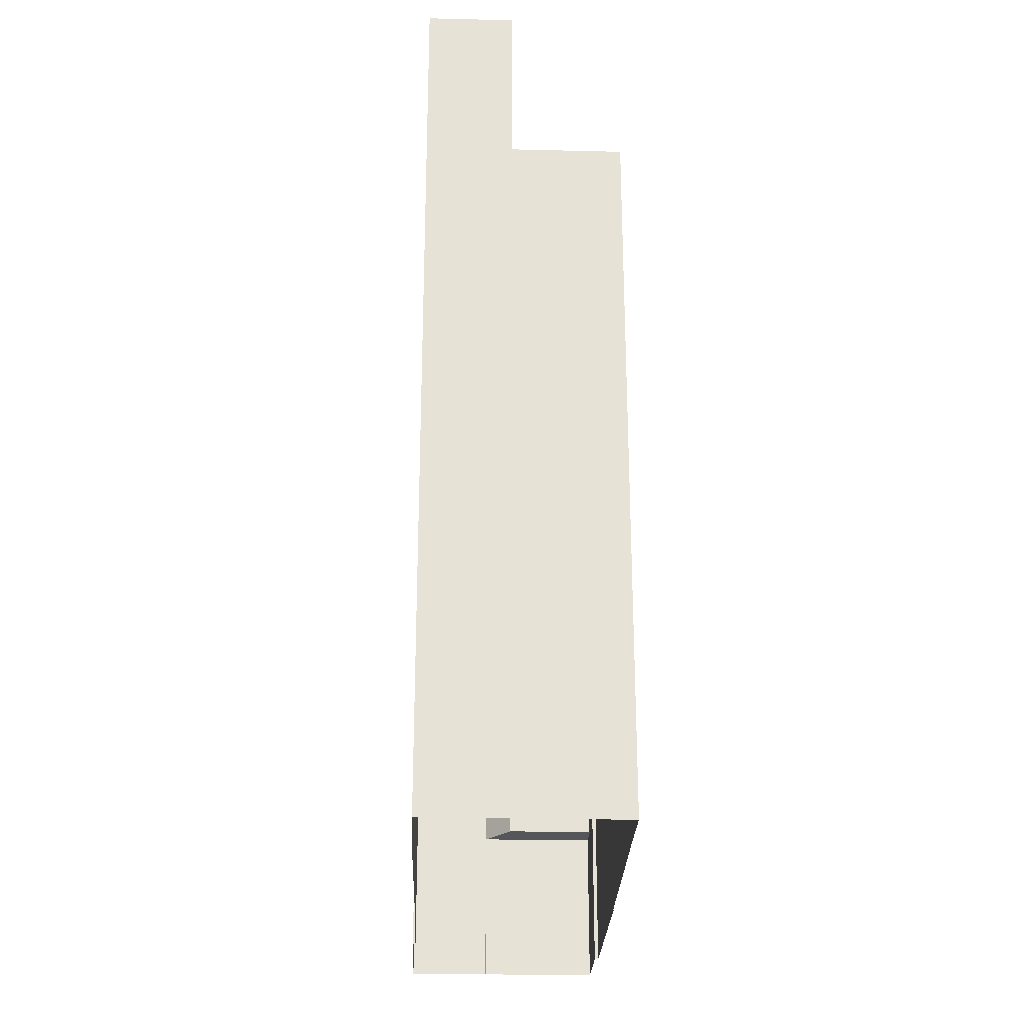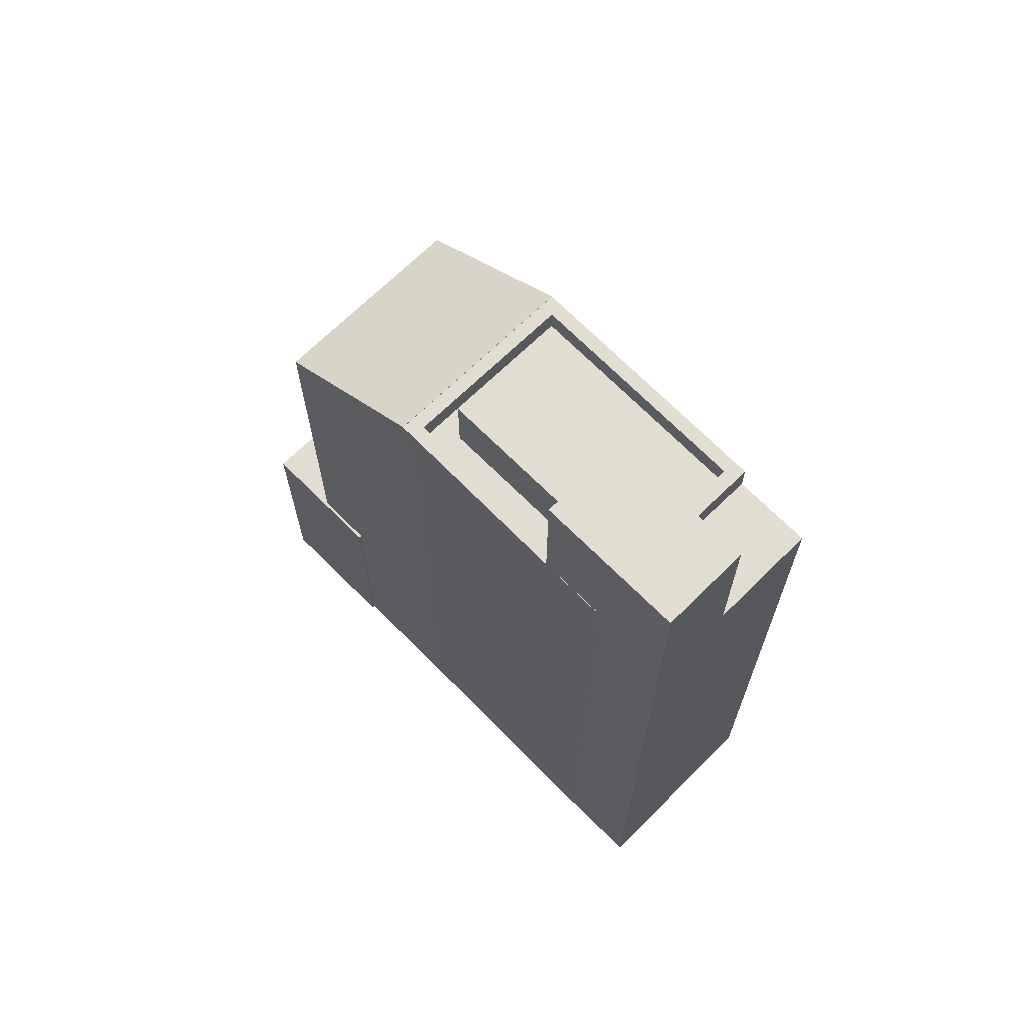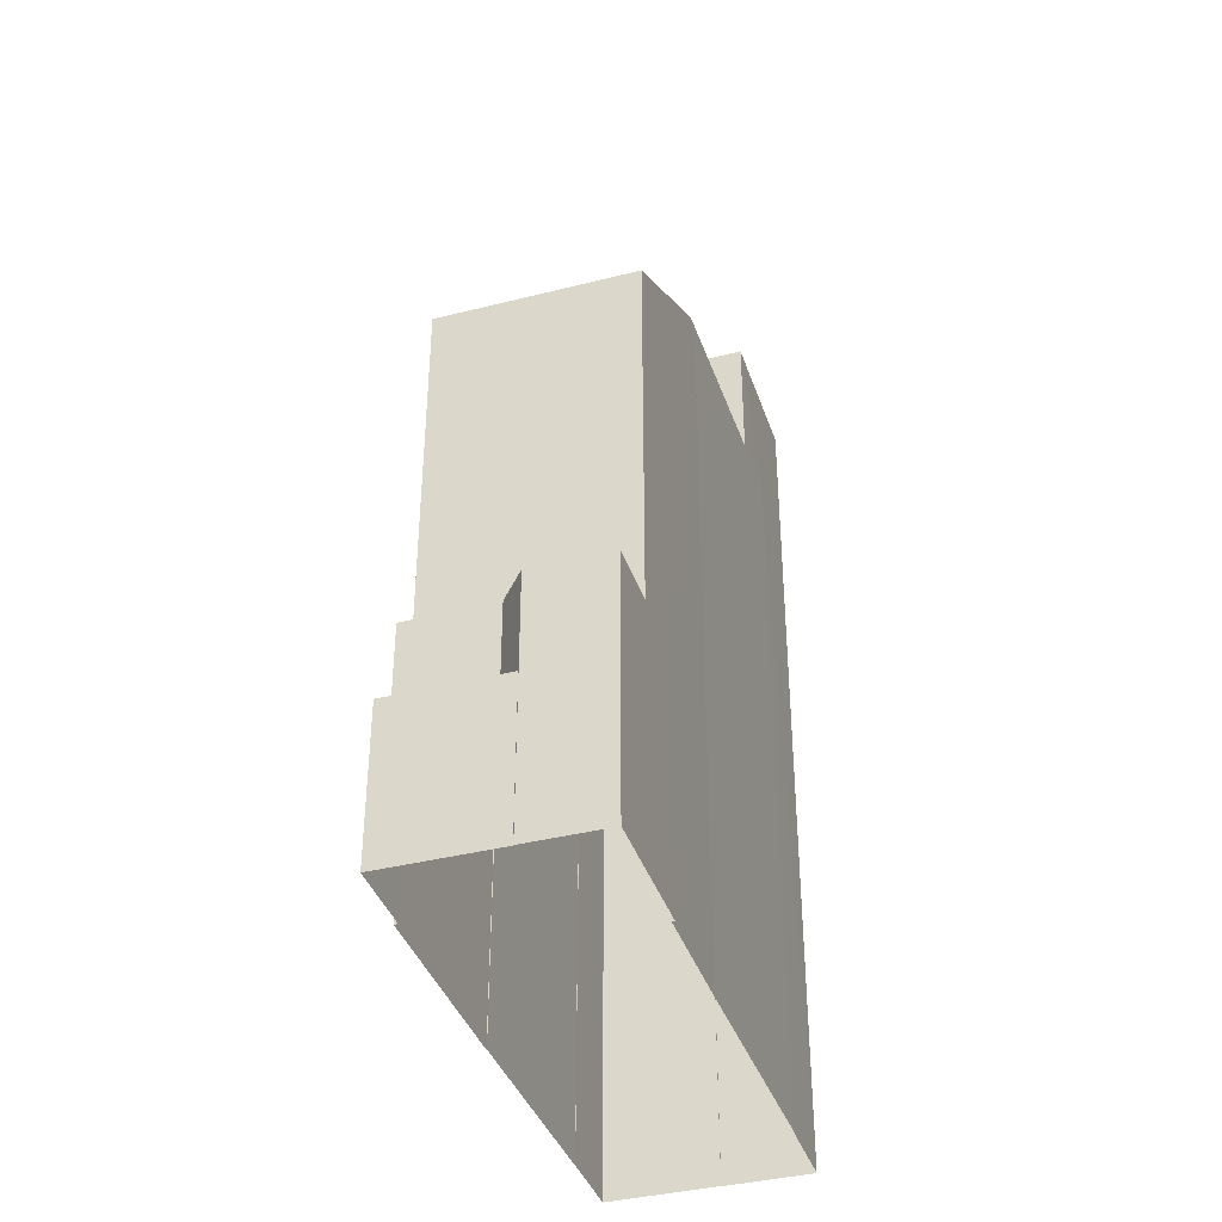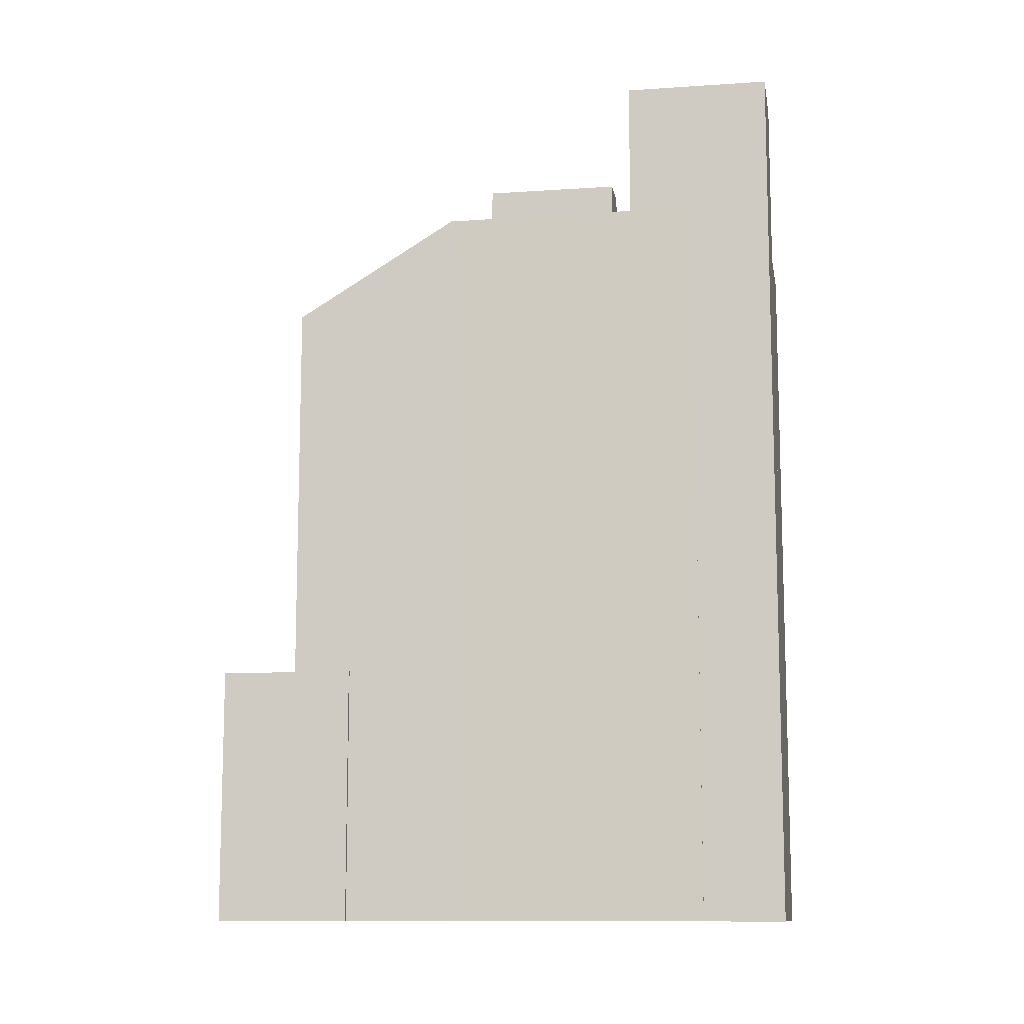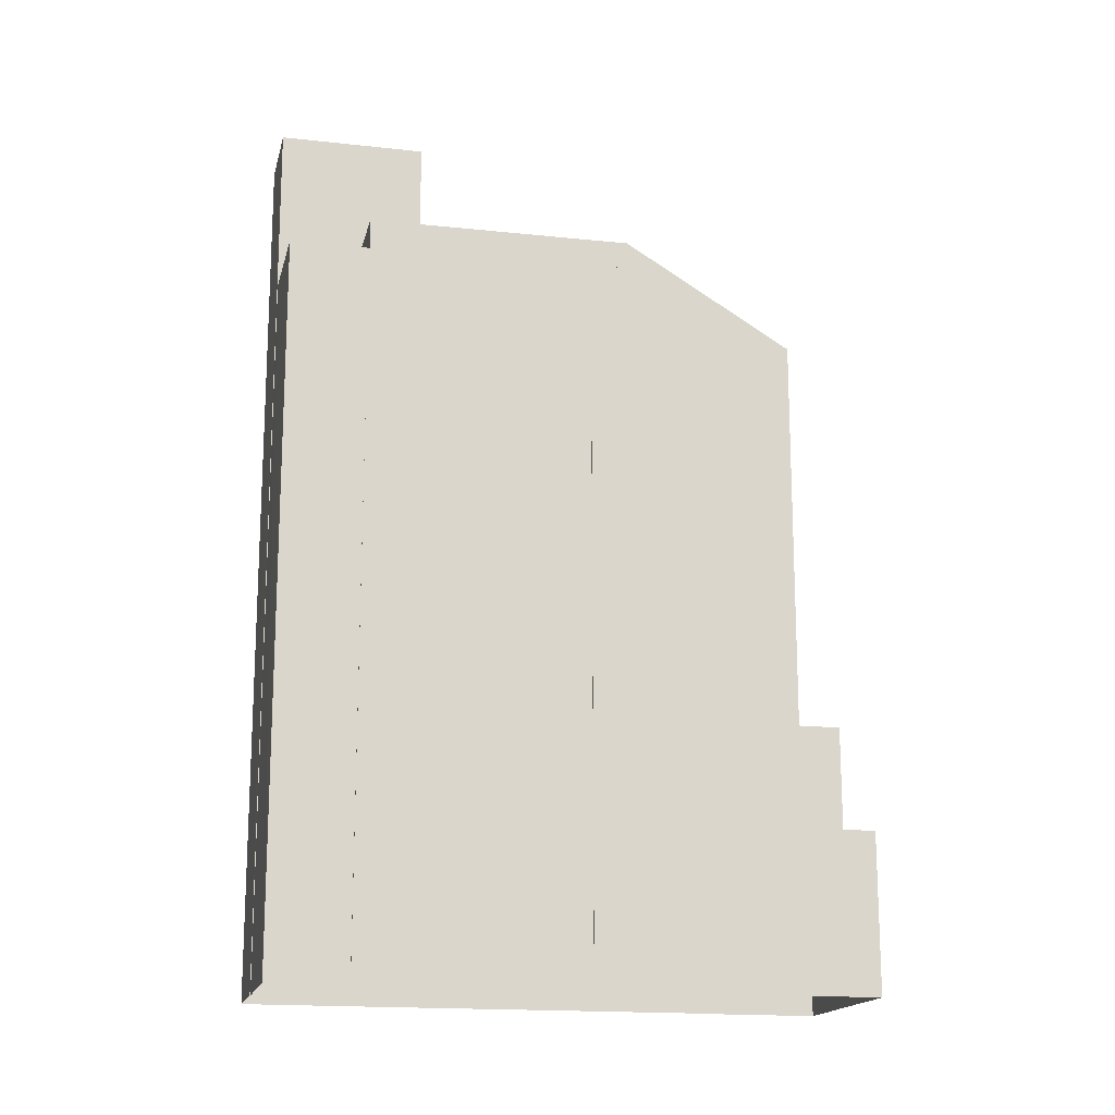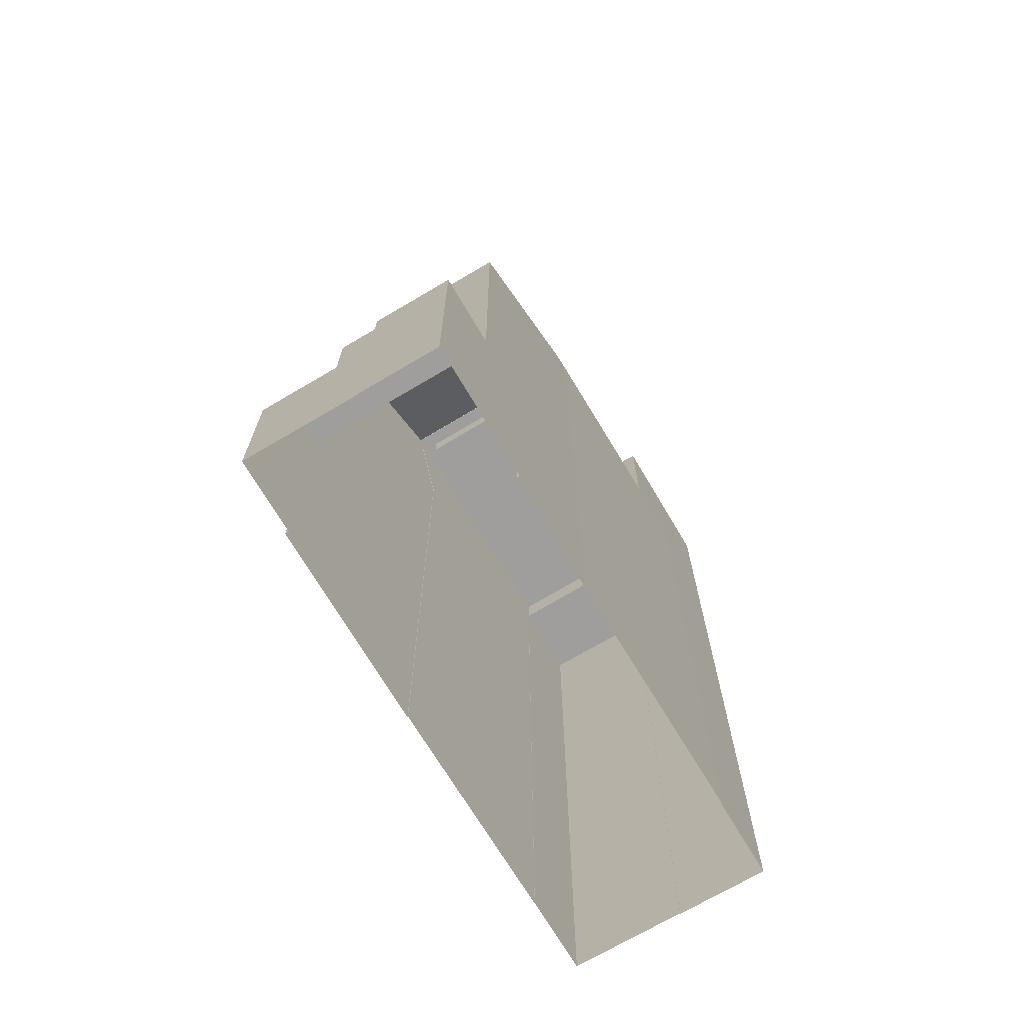
<metadata>
{"format":"obj","ext":"obj","renderer":"f3d","projection":"perspective","resolution":1024,"background":"white","views":[{"elev":-26.0,"azim":145.4,"up":"+Z"},{"elev":68.4,"azim":102.8,"up":"+Z"},{"elev":-38.6,"azim":-14.7,"up":"+Z"},{"elev":-11.1,"azim":67.2,"up":"+Z"},{"elev":-16.6,"azim":-135.2,"up":"+Z"},{"elev":-70.9,"azim":-1.8,"up":"+Z"}]}
</metadata>
<code>
v -1.228e+04 -3.37e+04 33.5
v -1.228e+04 -3.37e+04 33.5
v -1.228e+04 -3.37e+04 33.5
v -1.228e+04 -3.37e+04 33.5
v -1.228e+04 -3.37e+04 33.5
v -1.228e+04 -3.37e+04 33.5
v -1.228e+04 -3.369e+04 33.5
v -1.228e+04 -3.369e+04 33.5
v -1.227e+04 -3.37e+04 33.5
v -1.227e+04 -3.37e+04 33.5
v -1.227e+04 -3.37e+04 33.5
v -1.227e+04 -3.369e+04 33.5
v -1.227e+04 -3.369e+04 33.5
v -1.227e+04 -3.369e+04 33.5
v -1.227e+04 -3.369e+04 33.5
v -1.227e+04 -3.369e+04 33.5
v -1.227e+04 -3.369e+04 33.5
v -1.227e+04 -3.369e+04 33.5
v -1.227e+04 -3.369e+04 33.5
v -1.228e+04 -3.37e+04 38.04
v -1.228e+04 -3.37e+04 38.04
v -1.228e+04 -3.37e+04 38.04
v -1.228e+04 -3.37e+04 38.04
v -1.228e+04 -3.37e+04 38.04
v -1.228e+04 -3.37e+04 38.04
v -1.228e+04 -3.37e+04 40.9
v -1.228e+04 -3.37e+04 40.9
v -1.228e+04 -3.37e+04 40.9
v -1.227e+04 -3.37e+04 40.9
v -1.227e+04 -3.37e+04 40.9
v -1.227e+04 -3.37e+04 40.9
v -1.228e+04 -3.37e+04 40.9
v -1.228e+04 -3.37e+04 40.9
v -1.228e+04 -3.369e+04 52.07
v -1.228e+04 -3.369e+04 52.06
v -1.228e+04 -3.369e+04 52.06
v -1.227e+04 -3.37e+04 54.95
v -1.227e+04 -3.37e+04 54.94
v -1.228e+04 -3.369e+04 54.95
v -1.228e+04 -3.369e+04 54.94
v -1.227e+04 -3.37e+04 54.94
v -1.227e+04 -3.37e+04 52.06
v -1.228e+04 -3.37e+04 52.06
v -1.227e+04 -3.369e+04 54.24
v -1.227e+04 -3.37e+04 54.24
v -1.227e+04 -3.37e+04 54.24
v -1.227e+04 -3.37e+04 54.24
v -1.227e+04 -3.369e+04 54.24
v -1.227e+04 -3.369e+04 54.24
v -1.227e+04 -3.369e+04 54.24
v -1.227e+04 -3.369e+04 54.24
v -1.227e+04 -3.369e+04 54.24
v -1.228e+04 -3.369e+04 54.24
v -1.227e+04 -3.369e+04 54.24
v -1.227e+04 -3.369e+04 54.24
v -1.227e+04 -3.369e+04 54.94
v -1.227e+04 -3.369e+04 54.94
v -1.227e+04 -3.37e+04 54.94
v -1.228e+04 -3.369e+04 54.94
v -1.227e+04 -3.369e+04 54.94
v -1.227e+04 -3.369e+04 54.94
v -1.227e+04 -3.369e+04 54.94
v -1.227e+04 -3.369e+04 54.94
v -1.227e+04 -3.369e+04 54.94
v -1.227e+04 -3.369e+04 54.94
v -1.227e+04 -3.369e+04 56.18
v -1.227e+04 -3.369e+04 56.18
v -1.227e+04 -3.369e+04 56.18
v -1.227e+04 -3.37e+04 56.18
v -1.227e+04 -3.369e+04 54.07
v -1.227e+04 -3.369e+04 54.07
v -1.227e+04 -3.369e+04 54.07
v -1.227e+04 -3.369e+04 54.07
v -1.227e+04 -3.369e+04 58.88
v -1.227e+04 -3.369e+04 58.88
v -1.227e+04 -3.369e+04 58.88
v -1.227e+04 -3.369e+04 58.88
v -1.227e+04 -3.37e+04 52.06
v -1.227e+04 -3.37e+04 54.94
f 1 2 3
f 4 1 5
f 6 7 8
f 6 8 3
f 9 10 5
f 11 12 13
f 14 15 16
f 17 18 14
f 8 19 17
f 9 8 11
f 16 12 14
f 3 9 1
f 9 5 1
f 3 8 9
f 8 12 11
f 12 17 14
f 8 17 12
f 20 21 22
f 23 22 24
f 23 24 25
f 22 21 24
f 26 27 28
f 26 28 29
f 30 29 31
f 28 32 29
f 29 32 33
f 31 29 33
f 34 35 36
f 37 38 39
f 39 40 36
f 36 40 34
f 38 40 39
f 41 38 37
f 37 39 42
f 42 39 43
f 44 45 46
f 45 47 46
f 48 49 50
f 46 47 51
f 49 46 51
f 50 49 51
f 48 50 52
f 53 45 44
f 54 55 52
f 53 44 48
f 55 53 48
f 55 48 52
f 41 56 57
f 38 41 58
f 38 59 40
f 57 56 60
f 61 62 63
f 40 61 63
f 61 64 62
f 58 57 65
f 59 61 40
f 38 58 59
f 41 57 58
f 66 67 68
f 66 69 67
f 70 71 72
f 70 73 71
f 74 75 76
f 77 74 76
f 25 24 2
f 1 25 2
f 24 3 2
f 24 21 3
f 28 25 32
f 32 25 4
f 28 23 25
f 4 25 1
f 9 31 10
f 9 30 31
f 33 5 10
f 31 33 10
f 33 4 5
f 33 32 4
f 22 28 27
f 22 23 28
f 20 27 26
f 20 22 27
f 42 30 78
f 78 30 11
f 42 29 30
f 11 30 9
f 43 39 36
f 78 79 42
f 79 37 42
f 41 37 79
f 8 7 36
f 35 8 36
f 3 21 6
f 29 42 26
f 21 20 26
f 6 26 43
f 26 42 43
f 6 21 26
f 7 43 36
f 7 6 43
f 56 78 13
f 13 78 11
f 41 78 56
f 79 78 41
f 8 35 19
f 19 35 63
f 34 40 63
f 35 34 63
f 62 71 63
f 63 71 19
f 62 72 71
f 19 71 17
f 60 56 13
f 12 60 13
f 64 61 55
f 54 64 55
f 58 51 47
f 58 65 51
f 53 59 45
f 45 58 47
f 45 59 58
f 55 59 53
f 55 61 59
f 48 68 67
f 49 48 67
f 69 49 67
f 69 46 49
f 44 46 69
f 66 44 69
f 66 48 44
f 66 68 48
f 18 73 70
f 14 18 70
f 71 18 17
f 71 73 18
f 15 14 70
f 15 70 76
f 76 62 77
f 64 52 77
f 64 54 52
f 70 72 62
f 62 64 77
f 76 70 62
f 15 75 16
f 15 76 75
f 12 16 60
f 16 75 60
f 60 74 57
f 60 75 74
f 57 74 65
f 74 77 65
f 51 65 50
f 77 52 50
f 65 77 50

</code>
